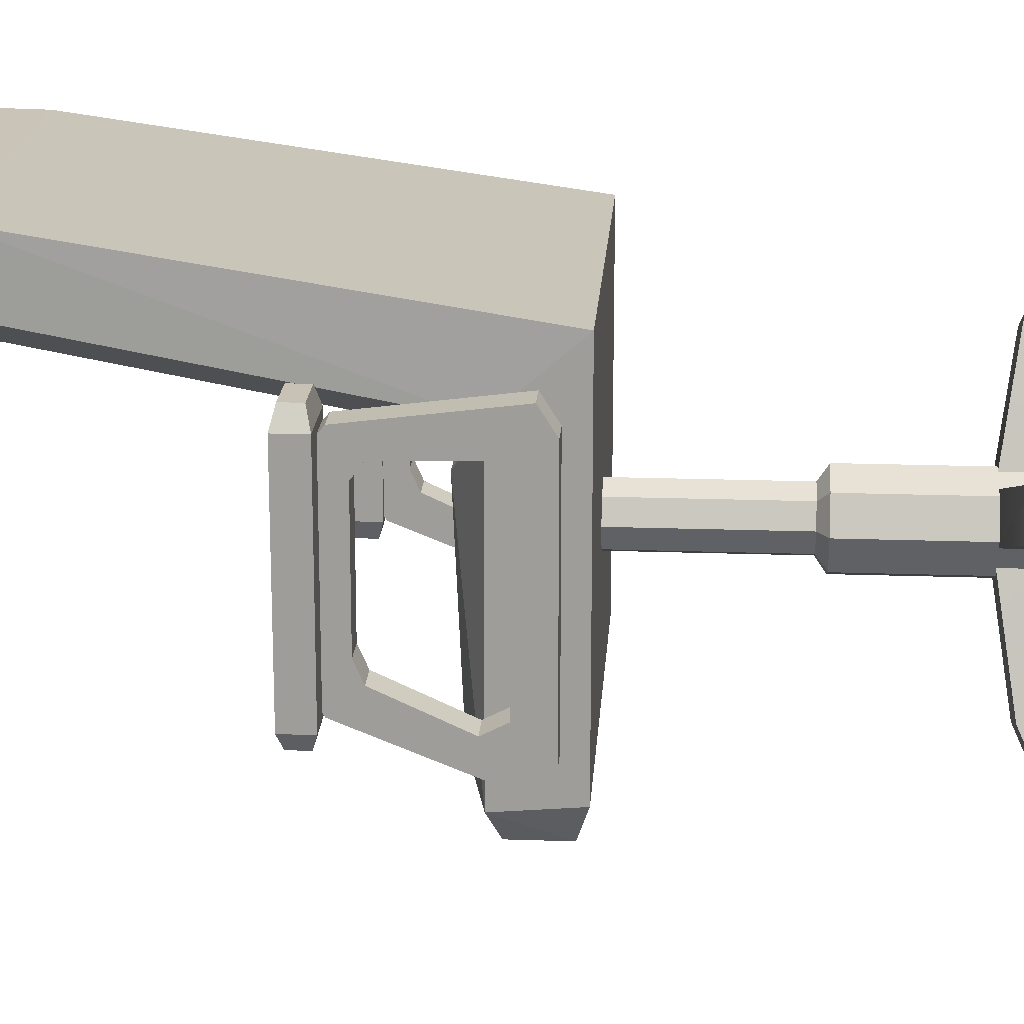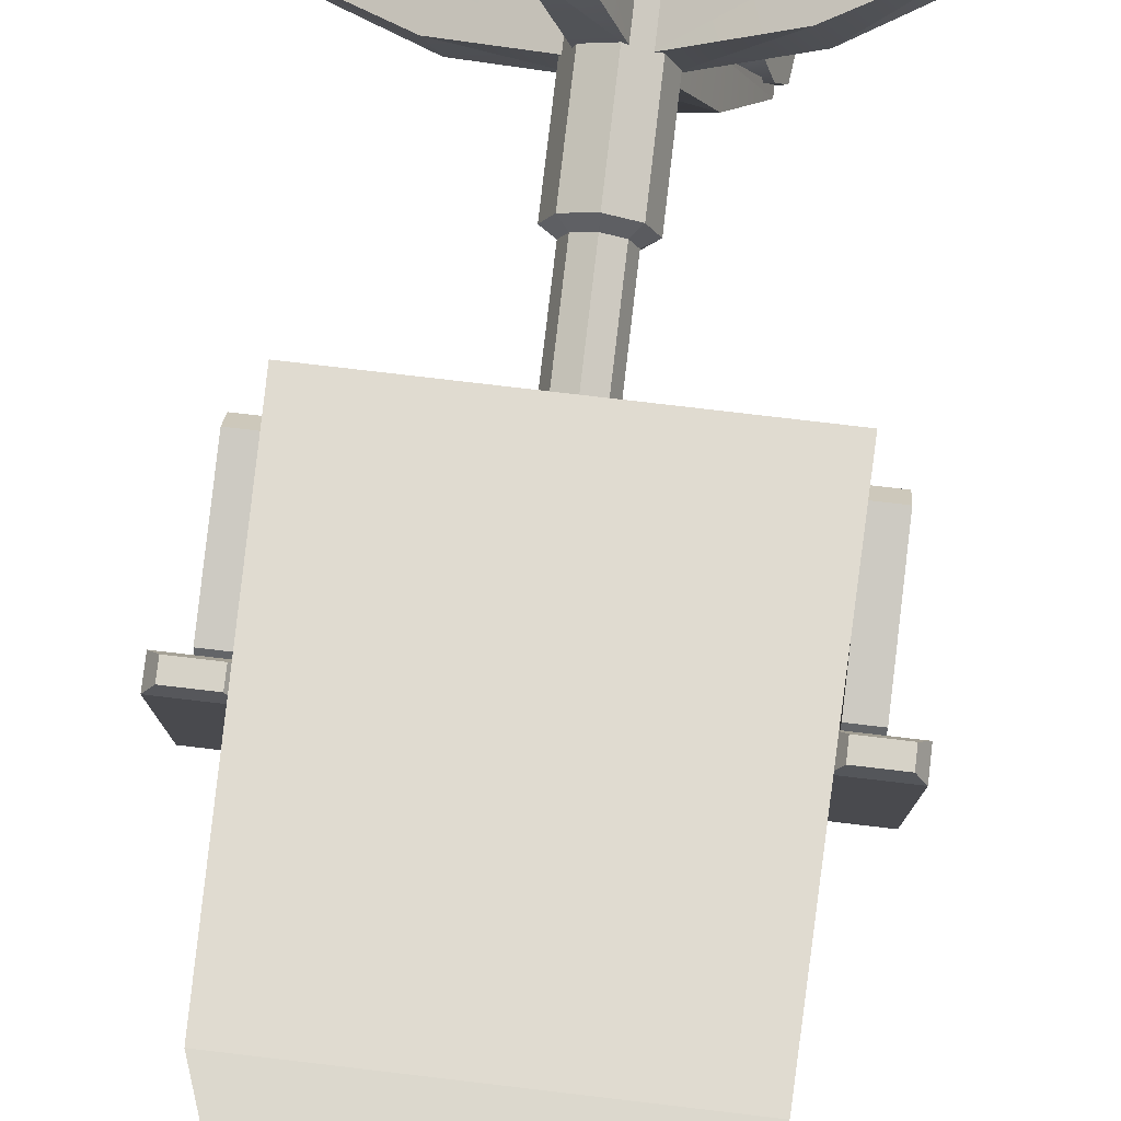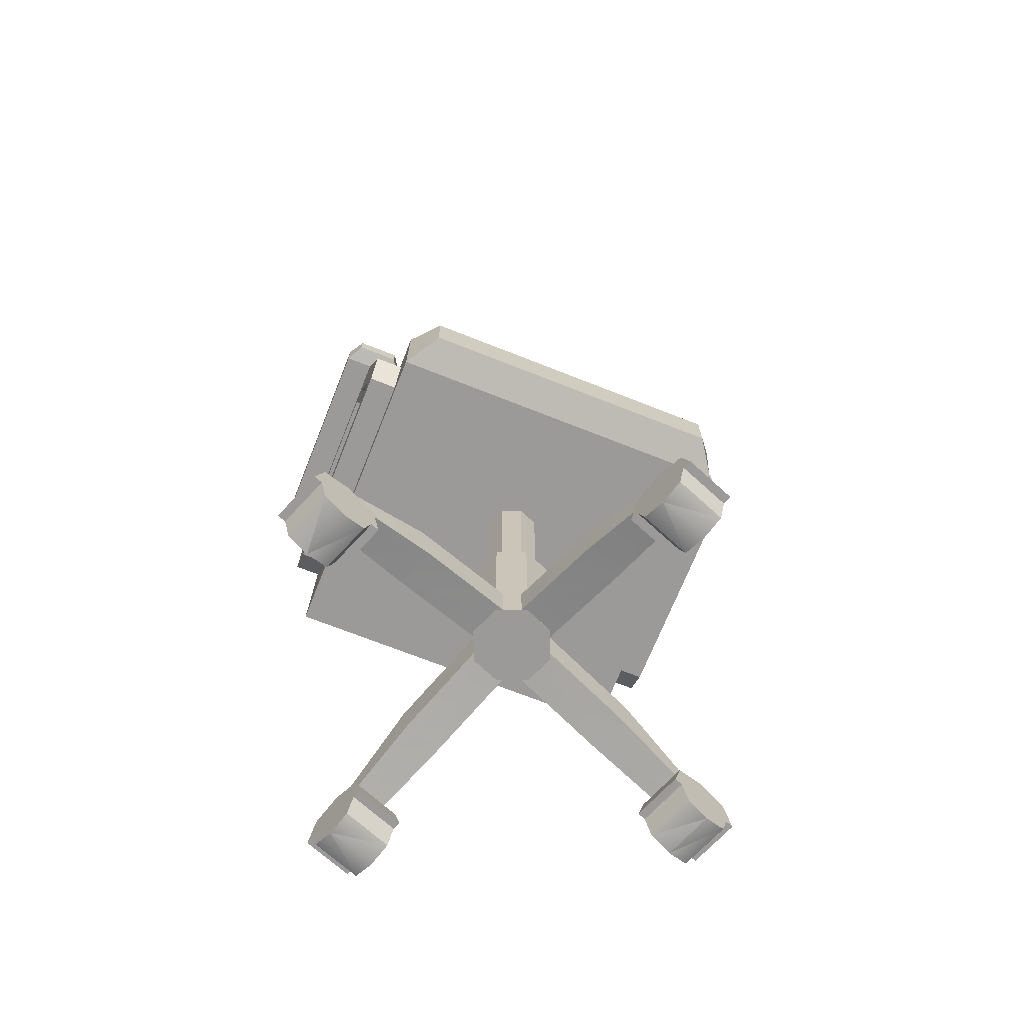
<metadata>
{"format":"obj","ext":"obj","renderer":"f3d","projection":"perspective","resolution":1024,"background":"white","views":[{"elev":19.1,"azim":93.8,"up":"+Y"},{"elev":78.5,"azim":6.7,"up":"+Y"},{"elev":-69.5,"azim":-21.6,"up":"+Z"}]}
</metadata>
<code>
o SM_Prop_DeskChair_01
v -0.869 -2.997 0.783
v -0.8684 -3.314 0.783
v -0.869 -2.997 0.8077
v -0.8684 -3.314 0.8077
v -0.8138 -2.997 0.8077
v -0.8133 -3.314 0.8077
v -0.8138 -2.997 0.783
v -0.8133 -3.314 0.783
v -0.3132 -2.996 0.783
v -0.3127 -3.313 0.783
v -0.3132 -2.996 0.8077
v -0.3127 -3.313 0.8077
v -0.2581 -2.996 0.8077
v -0.2575 -3.313 0.8077
v -0.2581 -2.996 0.783
v -0.2575 -3.313 0.783
v -0.6022 -3.156 0.1238
v -0.6021 -3.234 0.1238
v -0.5242 -3.156 0.1238
v -0.5241 -3.234 0.1238
v -0.6022 -3.156 0.3322
v -0.6021 -3.234 0.3322
v -0.5241 -3.234 0.3322
v -0.5242 -3.156 0.3322
v -0.5892 -3.169 0.3443
v -0.5891 -3.221 0.3443
v -0.5891 -3.221 0.5485
v -0.5892 -3.169 0.5485
v -0.5371 -3.221 0.5485
v -0.5372 -3.169 0.5485
v -0.5371 -3.221 0.3443
v -0.5372 -3.169 0.3443
v -0.8084 -2.947 0.5435
v -0.7748 -3.436 0.5571
v -0.7748 -3.436 0.6239
v -0.3188 -2.946 0.5435
v -0.3507 -3.436 0.6239
v -0.3507 -3.436 0.5571
v -0.6633 -2.857 1.265
v -0.6631 -2.922 1.27
v -0.8082 -3.029 0.6374
v -0.4642 -2.922 1.27
v -0.3187 -3.028 0.6374
v -0.4643 -2.857 1.265
v -0.7074 -2.852 1.23
v -0.7073 -2.932 1.237
v -0.4199 -2.932 1.237
v -0.4201 -2.851 1.23
v -0.7916 -2.866 1.098
v -0.7914 -2.947 1.113
v -0.3358 -2.946 1.113
v -0.3359 -2.865 1.098
v -0.3706 -2.936 1.199
v -0.7567 -2.937 1.199
v -0.7568 -2.856 1.193
v -0.3707 -2.856 1.193
v -0.7466 -2.982 1.082
v -0.3805 -2.981 1.082
v -0.4084 -2.967 1.187
v -0.7187 -2.968 1.187
v -0.6435 -2.954 1.26
v -0.679 -2.962 1.229
v -0.4481 -2.962 1.229
v -0.4836 -2.953 1.26
v -0.7601 -3.05 0.6858
v -0.3667 -3.049 0.6858
v -0.8076 -3.387 0.5435
v -0.8076 -3.396 0.6374
v -0.318 -3.395 0.6374
v -0.3181 -3.387 0.5435
v -0.3827 -3.095 0.6715
v -0.744 -3.096 0.6715
v -0.7194 -3.37 0.6612
v -0.4063 -3.369 0.6612
v -0.8818 -3.291 0.777
v -0.8818 -3.291 0.8137
v -0.8 -3.291 0.8137
v -0.8 -3.291 0.777
v -0.8004 -3.018 0.8137
v -0.8822 -3.018 0.8137
v -0.8822 -3.018 0.777
v -0.8004 -3.018 0.777
v -0.326 -3.293 0.777
v -0.326 -3.293 0.8137
v -0.2442 -3.293 0.8137
v -0.2442 -3.293 0.777
v -0.2447 -3.02 0.8137
v -0.3265 -3.02 0.8137
v -0.3265 -3.02 0.777
v -0.2447 -3.02 0.777
v -0.8453 -3.336 0.5704
v -0.8454 -3.292 0.6124
v -0.8078 -3.292 0.6124
v -0.8078 -3.336 0.5704
v -0.8453 -3.356 0.6147
v -0.8454 -3.306 0.6399
v -0.8078 -3.306 0.6399
v -0.8077 -3.356 0.6147
v -0.8454 -3.292 0.7743
v -0.8455 -3.261 0.739
v -0.8079 -3.261 0.739
v -0.8078 -3.292 0.7743
v -0.8455 -3.259 0.792
v -0.8455 -3.236 0.75
v -0.8079 -3.236 0.75
v -0.8079 -3.259 0.792
v -0.8458 -3.05 0.792
v -0.8458 -3.073 0.75
v -0.8082 -3.073 0.75
v -0.8083 -3.05 0.792
v -0.8459 -3.024 0.7698
v -0.8458 -3.055 0.7362
v -0.8082 -3.055 0.7362
v -0.8083 -3.024 0.7698
v -0.8459 -3.001 0.5904
v -0.8458 -3.053 0.6248
v -0.8082 -3.053 0.6248
v -0.8083 -3.001 0.5904
v -0.8082 -3.077 0.6124
v -0.8458 -3.077 0.6124
v -0.8459 -3.032 0.5704
v -0.8083 -3.032 0.5704
v -0.2805 -3.335 0.5704
v -0.2806 -3.291 0.6124
v -0.3182 -3.291 0.6124
v -0.3181 -3.335 0.5704
v -0.2805 -3.355 0.6147
v -0.2806 -3.305 0.6399
v -0.3181 -3.305 0.6399
v -0.3181 -3.355 0.6147
v -0.3182 -3.26 0.739
v -0.2806 -3.26 0.739
v -0.2806 -3.291 0.7743
v -0.3182 -3.291 0.7743
v -0.2806 -3.258 0.792
v -0.2807 -3.235 0.75
v -0.3183 -3.235 0.75
v -0.3182 -3.258 0.792
v -0.3186 -3.073 0.75
v -0.281 -3.072 0.75
v -0.281 -3.049 0.792
v -0.3186 -3.049 0.792
v -0.2811 -3.023 0.7698
v -0.281 -3.054 0.7362
v -0.3186 -3.054 0.7362
v -0.3186 -3.023 0.7698
v -0.3186 -3.052 0.6248
v -0.281 -3.052 0.6248
v -0.2811 -3 0.5904
v -0.3187 -3 0.5904
v -0.281 -3.031 0.5704
v -0.281 -3.076 0.6124
v -0.3185 -3.076 0.6124
v -0.3186 -3.031 0.5704
v -0.5633 -3.14 0.1238
v -0.5631 -3.25 0.1238
v -0.5631 -3.25 0.3322
v -0.5631 -3.232 0.3443
v -0.5631 -3.232 0.5485
v -0.5632 -3.158 0.5485
v -0.5632 -3.158 0.3443
v -0.5633 -3.14 0.3322
v -0.5081 -3.195 0.1238
v -0.5632 -3.195 0.1238
v -0.6182 -3.195 0.1238
v -0.6182 -3.195 0.3322
v -0.5999 -3.195 0.3443
v -0.5999 -3.195 0.5485
v -0.5632 -3.195 0.5485
v -0.5264 -3.195 0.5485
v -0.5264 -3.195 0.3443
v -0.5081 -3.195 0.3322
v -0.8925 -3.302 0.06966
v -0.8782 -3.339 0.06966
v -0.8942 -3.302 0.08463
v -0.8799 -3.34 0.08463
v -0.6088 -3.186 0.1783
v -0.5893 -3.237 0.1783
v -0.5962 -3.181 0.1278
v -0.5766 -3.232 0.1278
v -0.7268 -3.289 0.1565
v -0.7142 -3.284 0.106
v -0.7337 -3.233 0.106
v -0.7464 -3.238 0.1565
v -0.8949 -3.285 -0.002105
v -0.8699 -3.35 -0.002105
v -0.9032 -3.288 0.0693
v -0.8782 -3.353 0.0693
v -0.8282 -3.259 0.0693
v -0.8032 -3.324 0.0693
v -0.8365 -3.262 -0.002105
v -0.8115 -3.328 -0.002105
v -0.8657 -3.273 0.08164
v -0.8407 -3.339 0.08164
v -0.8407 -3.339 -0.01171
v -0.8657 -3.273 -0.01171
v -0.8167 -3.255 0.02914
v -0.7917 -3.32 0.02914
v -0.8898 -3.358 0.02914
v -0.9148 -3.292 0.02914
v -0.8026 -3.324 0.02914
v -0.8407 -3.339 0.02914
v -0.8789 -3.353 0.02914
v -0.8407 -3.339 0.06998
v -0.8115 -3.328 0.06038
v -0.8699 -3.35 0.06038
v -0.8657 -3.273 0.02914
v -0.8276 -3.259 0.02914
v -0.9039 -3.288 0.02914
v -0.8657 -3.273 0.06998
v -0.8365 -3.262 0.06038
v -0.8949 -3.285 0.06038
v -0.4565 -3.525 0.06966
v -0.4189 -3.51 0.06966
v -0.4558 -3.526 0.08463
v -0.4183 -3.512 0.08463
v -0.5727 -3.241 0.1783
v -0.5216 -3.221 0.1783
v -0.5775 -3.228 0.1278
v -0.5265 -3.209 0.1278
v -0.469 -3.359 0.1565
v -0.4739 -3.346 0.106
v -0.5249 -3.366 0.106
v -0.5201 -3.378 0.1565
v -0.4738 -3.527 -0.002105
v -0.4084 -3.502 -0.002105
v -0.4706 -3.535 0.0693
v -0.4052 -3.51 0.0693
v -0.4993 -3.46 0.0693
v -0.4339 -3.435 0.0693
v -0.4961 -3.469 -0.002105
v -0.4307 -3.444 -0.002105
v -0.4849 -3.498 0.08164
v -0.4196 -3.473 0.08164
v -0.4196 -3.473 -0.01171
v -0.4849 -3.498 -0.01171
v -0.5037 -3.449 0.02914
v -0.4383 -3.424 0.02914
v -0.4008 -3.522 0.02914
v -0.4662 -3.547 0.02914
v -0.4341 -3.435 0.02914
v -0.4196 -3.473 0.02914
v -0.405 -3.511 0.02914
v -0.4196 -3.473 0.06998
v -0.4307 -3.444 0.06038
v -0.4084 -3.502 0.06038
v -0.4849 -3.498 0.02914
v -0.4995 -3.46 0.02914
v -0.4704 -3.536 0.02914
v -0.4849 -3.498 0.06998
v -0.4961 -3.469 0.06038
v -0.4738 -3.527 0.06038
v -0.2338 -3.088 0.06966
v -0.2482 -3.051 0.06966
v -0.2321 -3.088 0.08463
v -0.2465 -3.05 0.08463
v -0.5175 -3.205 0.1783
v -0.5371 -3.154 0.1783
v -0.5302 -3.21 0.1278
v -0.5497 -3.158 0.1278
v -0.3995 -3.101 0.1565
v -0.4121 -3.106 0.106
v -0.3926 -3.157 0.106
v -0.38 -3.152 0.1565
v -0.2314 -3.106 -0.002105
v -0.2564 -3.04 -0.002105
v -0.2231 -3.103 0.0693
v -0.2481 -3.037 0.0693
v -0.2981 -3.131 0.0693
v -0.3231 -3.066 0.0693
v -0.2898 -3.128 -0.002105
v -0.3148 -3.063 -0.002105
v -0.2606 -3.117 0.08164
v -0.2856 -3.052 0.08164
v -0.2856 -3.052 -0.01171
v -0.2606 -3.117 -0.01171
v -0.3096 -3.136 0.02914
v -0.3347 -3.07 0.02914
v -0.2366 -3.033 0.02914
v -0.2116 -3.098 0.02914
v -0.3238 -3.066 0.02914
v -0.2856 -3.052 0.02914
v -0.2475 -3.037 0.02914
v -0.2856 -3.052 0.06998
v -0.3148 -3.063 0.06038
v -0.2564 -3.04 0.06038
v -0.2606 -3.117 0.02914
v -0.2988 -3.132 0.02914
v -0.2225 -3.102 0.02914
v -0.2606 -3.117 0.06998
v -0.2898 -3.128 0.06038
v -0.2314 -3.106 0.06038
v -0.6698 -2.866 0.06966
v -0.7074 -2.88 0.06966
v -0.6705 -2.864 0.08463
v -0.7081 -2.878 0.08463
v -0.5536 -3.15 0.1783
v -0.6047 -3.169 0.1783
v -0.5488 -3.162 0.1278
v -0.5999 -3.182 0.1278
v -0.6573 -3.031 0.1565
v -0.6525 -3.044 0.106
v -0.6014 -3.025 0.106
v -0.6062 -3.012 0.1565
v -0.6525 -2.863 -0.002105
v -0.7179 -2.888 -0.002105
v -0.6557 -2.855 0.0693
v -0.7211 -2.88 0.0693
v -0.627 -2.93 0.0693
v -0.6924 -2.955 0.0693
v -0.6302 -2.922 -0.002105
v -0.6956 -2.947 -0.002105
v -0.6414 -2.893 0.08164
v -0.7068 -2.918 0.08164
v -0.7068 -2.918 -0.01171
v -0.6414 -2.893 -0.01171
v -0.6226 -2.942 0.02914
v -0.688 -2.967 0.02914
v -0.7255 -2.869 0.02914
v -0.6601 -2.844 0.02914
v -0.6922 -2.956 0.02914
v -0.7068 -2.918 0.02914
v -0.7214 -2.879 0.02914
v -0.7068 -2.918 0.06998
v -0.6956 -2.947 0.06038
v -0.7179 -2.888 0.06038
v -0.6414 -2.893 0.02914
v -0.6268 -2.931 0.02914
v -0.656 -2.854 0.02914
v -0.6414 -2.893 0.06998
v -0.6302 -2.922 0.06038
v -0.6525 -2.863 0.06038
f 81 76 80
f 79 76 77
f 79 78 82
f 82 75 81
f 8 4 2
f 1 5 7
f 88 83 84
f 88 85 87
f 87 86 90
f 90 83 89
f 16 12 10
f 9 13 15
f 167 28 25
f 28 169 160
f 170 32 30
f 164 17 155
f 158 27 26
f 161 28 160
f 165 21 17
f 156 22 18
f 172 19 24
f 155 21 162
f 166 25 21
f 172 32 171
f 157 26 22
f 162 25 161
f 67 41 33
f 72 74 71
f 43 70 36
f 70 33 36
f 38 35 34
f 50 55 49
f 58 60 57
f 51 56 53
f 52 55 56
f 39 42 44
f 62 64 61
f 39 46 40
f 48 39 44
f 47 44 42
f 123 130 126
f 135 142 138
f 150 143 149
f 133 130 127
f 127 124 128
f 149 144 148
f 140 135 136
f 133 128 132
f 138 139 137
f 145 150 147
f 125 130 129
f 129 134 131
f 140 137 139
f 132 129 131
f 144 147 148
f 122 91 121
f 103 102 106
f 120 91 92
f 106 101 105
f 98 93 97
f 94 119 93
f 100 105 101
f 96 93 92
f 92 119 120
f 49 41 50
f 58 65 66
f 52 43 36
f 52 33 49
f 63 60 59
f 46 55 54
f 48 55 45
f 47 56 48
f 51 59 58
f 50 60 54
f 40 62 61
f 42 63 47
f 40 64 42
f 50 65 57
f 43 65 41
f 51 66 43
f 46 60 62
f 47 59 53
f 68 34 35
f 69 38 70
f 70 34 67
f 41 71 43
f 68 72 41
f 69 71 74
f 68 35 73
f 37 73 35
f 37 69 74
f 76 2 4
f 77 4 6
f 77 8 78
f 78 2 75
f 3 79 5
f 1 80 3
f 82 1 7
f 79 7 5
f 84 10 12
f 84 14 85
f 85 16 86
f 83 16 10
f 88 13 11
f 89 11 9
f 15 89 9
f 87 15 13
f 92 95 96
f 94 95 91
f 96 99 100
f 101 96 100
f 102 97 101
f 98 99 95
f 100 103 104
f 103 108 104
f 104 109 105
f 109 106 105
f 107 106 110
f 108 111 112
f 109 112 113
f 114 109 113
f 110 111 107
f 112 115 116
f 113 116 117
f 118 113 117
f 114 115 111
f 117 120 119
f 121 116 115
f 121 118 122
f 122 117 119
f 123 152 124
f 152 125 124
f 153 126 125
f 126 151 123
f 129 124 125
f 135 132 136
f 131 136 132
f 138 131 134
f 135 134 133
f 140 145 144
f 141 146 142
f 139 146 145
f 143 140 144
f 148 153 152
f 147 154 153
f 151 148 152
f 154 149 151
f 19 164 155
f 156 23 157
f 157 31 158
f 158 29 159
f 169 30 160
f 161 30 32
f 162 32 24
f 155 24 19
f 164 20 156
f 164 18 165
f 165 22 166
f 166 26 167
f 167 27 168
f 169 27 159
f 169 29 170
f 170 31 171
f 172 31 23
f 172 20 163
f 173 176 175
f 184 178 177
f 177 180 179
f 180 183 179
f 182 178 181
f 183 177 179
f 182 176 174
f 182 173 183
f 183 175 184
f 175 181 184
f 186 209 185
f 194 189 193
f 208 192 191
f 192 196 191
f 202 192 201
f 191 207 208
f 188 193 187
f 186 202 203
f 196 186 185
f 207 185 209
f 207 211 208
f 190 197 189
f 202 205 204
f 202 206 203
f 200 188 187
f 207 212 210
f 198 205 201
f 194 205 190
f 194 206 204
f 199 206 188
f 193 211 210
f 197 211 189
f 200 212 209
f 193 212 187
f 199 209 203
f 197 201 208
f 214 215 213
f 221 217 224
f 218 219 217
f 219 222 223
f 222 218 221
f 223 217 219
f 222 216 214
f 222 213 223
f 223 215 224
f 215 221 224
f 226 249 225
f 233 230 229
f 241 231 248
f 232 236 231
f 242 232 241
f 231 247 248
f 228 233 227
f 226 242 243
f 236 226 225
f 247 225 249
f 247 251 248
f 229 238 237
f 242 245 244
f 242 246 243
f 240 228 227
f 247 252 250
f 238 245 241
f 234 245 230
f 234 246 244
f 239 246 228
f 233 251 250
f 237 251 229
f 240 252 249
f 233 252 227
f 240 243 239
f 237 241 248
f 253 256 255
f 261 257 264
f 257 260 259
f 259 262 263
f 262 258 261
f 263 257 259
f 262 256 254
f 262 253 263
f 263 255 264
f 256 264 255
f 265 283 289
f 274 269 273
f 288 272 271
f 272 276 271
f 282 272 281
f 271 287 288
f 267 274 273
f 266 282 283
f 275 265 276
f 287 265 289
f 287 291 288
f 269 278 277
f 282 285 284
f 282 286 283
f 280 268 267
f 287 292 290
f 278 285 281
f 274 285 270
f 274 286 284
f 279 286 268
f 273 291 290
f 277 291 269
f 280 292 289
f 273 292 267
f 280 283 279
f 277 281 288
f 293 296 295
f 301 297 304
f 297 300 299
f 300 303 299
f 302 298 301
f 303 297 299
f 302 296 294
f 302 293 303
f 303 295 304
f 296 304 295
f 305 323 329
f 313 310 309
f 321 311 328
f 311 315 316
f 322 312 321
f 311 327 328
f 308 313 307
f 306 322 323
f 315 305 316
f 327 305 329
f 327 331 328
f 309 318 317
f 322 325 324
f 322 326 323
f 320 308 307
f 327 332 330
f 318 325 321
f 314 325 310
f 314 326 324
f 319 326 308
f 313 331 330
f 317 331 309
f 320 332 329
f 313 332 307
f 320 323 319
f 318 328 317
f 81 75 76
f 79 80 76
f 79 77 78
f 82 78 75
f 8 6 4
f 1 3 5
f 88 89 83
f 88 84 85
f 87 85 86
f 90 86 83
f 16 14 12
f 9 11 13
f 167 168 28
f 28 168 169
f 170 171 32
f 164 165 17
f 158 159 27
f 161 25 28
f 165 166 21
f 156 157 22
f 172 163 19
f 155 17 21
f 166 167 25
f 172 24 32
f 157 158 26
f 162 21 25
f 67 68 41
f 72 73 74
f 43 69 70
f 70 67 33
f 38 37 35
f 50 54 55
f 58 59 60
f 51 52 56
f 52 49 55
f 39 40 42
f 62 63 64
f 39 45 46
f 48 45 39
f 47 48 44
f 123 127 130
f 135 141 142
f 150 146 143
f 133 134 130
f 127 123 124
f 149 143 144
f 140 141 135
f 133 127 128
f 138 142 139
f 145 146 150
f 125 126 130
f 129 130 134
f 140 136 137
f 132 128 129
f 144 145 147
f 122 94 91
f 103 99 102
f 120 121 91
f 106 102 101
f 98 94 93
f 94 122 119
f 100 104 105
f 96 97 93
f 92 93 119
f 49 33 41
f 58 57 65
f 52 51 43
f 52 36 33
f 63 62 60
f 46 45 55
f 48 56 55
f 47 53 56
f 51 53 59
f 50 57 60
f 40 46 62
f 42 64 63
f 40 61 64
f 50 41 65
f 43 66 65
f 51 58 66
f 46 54 60
f 47 63 59
f 68 67 34
f 69 37 38
f 70 38 34
f 41 72 71
f 68 73 72
f 69 43 71
f 37 74 73
f 76 75 2
f 77 76 4
f 77 6 8
f 78 8 2
f 3 80 79
f 1 81 80
f 82 81 1
f 79 82 7
f 84 83 10
f 84 12 14
f 85 14 16
f 83 86 16
f 88 87 13
f 89 88 11
f 15 90 89
f 87 90 15
f 92 91 95
f 94 98 95
f 96 95 99
f 101 97 96
f 102 98 97
f 98 102 99
f 100 99 103
f 103 107 108
f 104 108 109
f 109 110 106
f 107 103 106
f 108 107 111
f 109 108 112
f 114 110 109
f 110 114 111
f 112 111 115
f 113 112 116
f 118 114 113
f 114 118 115
f 117 116 120
f 121 120 116
f 121 115 118
f 122 118 117
f 123 151 152
f 152 153 125
f 153 154 126
f 126 154 151
f 129 128 124
f 135 133 132
f 131 137 136
f 138 137 131
f 135 138 134
f 140 139 145
f 141 143 146
f 139 142 146
f 143 141 140
f 148 147 153
f 147 150 154
f 151 149 148
f 154 150 149
f 19 163 164
f 156 20 23
f 157 23 31
f 158 31 29
f 169 170 30
f 161 160 30
f 162 161 32
f 155 162 24
f 164 163 20
f 164 156 18
f 165 18 22
f 166 22 26
f 167 26 27
f 169 168 27
f 169 159 29
f 170 29 31
f 172 171 31
f 172 23 20
f 173 174 176
f 184 181 178
f 177 178 180
f 180 182 183
f 182 180 178
f 183 184 177
f 182 181 176
f 182 174 173
f 183 173 175
f 175 176 181
f 186 203 209
f 194 190 189
f 208 201 192
f 192 195 196
f 202 195 192
f 191 196 207
f 188 194 193
f 186 195 202
f 196 195 186
f 207 196 185
f 207 210 211
f 190 198 197
f 202 201 205
f 202 204 206
f 200 199 188
f 207 209 212
f 198 190 205
f 194 204 205
f 194 188 206
f 199 203 206
f 193 189 211
f 197 208 211
f 200 187 212
f 193 210 212
f 199 200 209
f 197 198 201
f 214 216 215
f 221 218 217
f 218 220 219
f 219 220 222
f 222 220 218
f 223 224 217
f 222 221 216
f 222 214 213
f 223 213 215
f 215 216 221
f 226 243 249
f 233 234 230
f 241 232 231
f 232 235 236
f 242 235 232
f 231 236 247
f 228 234 233
f 226 235 242
f 236 235 226
f 247 236 225
f 247 250 251
f 229 230 238
f 242 241 245
f 242 244 246
f 240 239 228
f 247 249 252
f 238 230 245
f 234 244 245
f 234 228 246
f 239 243 246
f 233 229 251
f 237 248 251
f 240 227 252
f 233 250 252
f 240 249 243
f 237 238 241
f 253 254 256
f 261 258 257
f 257 258 260
f 259 260 262
f 262 260 258
f 263 264 257
f 262 261 256
f 262 254 253
f 263 253 255
f 256 261 264
f 265 266 283
f 274 270 269
f 288 281 272
f 272 275 276
f 282 275 272
f 271 276 287
f 267 268 274
f 266 275 282
f 275 266 265
f 287 276 265
f 287 290 291
f 269 270 278
f 282 281 285
f 282 284 286
f 280 279 268
f 287 289 292
f 278 270 285
f 274 284 285
f 274 268 286
f 279 283 286
f 273 269 291
f 277 288 291
f 280 267 292
f 273 290 292
f 280 289 283
f 277 278 281
f 293 294 296
f 301 298 297
f 297 298 300
f 300 302 303
f 302 300 298
f 303 304 297
f 302 301 296
f 302 294 293
f 303 293 295
f 296 301 304
f 305 306 323
f 313 314 310
f 321 312 311
f 311 312 315
f 322 315 312
f 311 316 327
f 308 314 313
f 306 315 322
f 315 306 305
f 327 316 305
f 327 330 331
f 309 310 318
f 322 321 325
f 322 324 326
f 320 319 308
f 327 329 332
f 318 310 325
f 314 324 325
f 314 308 326
f 319 323 326
f 313 309 331
f 317 328 331
f 320 307 332
f 313 330 332
f 320 329 323
f 318 321 328

</code>
